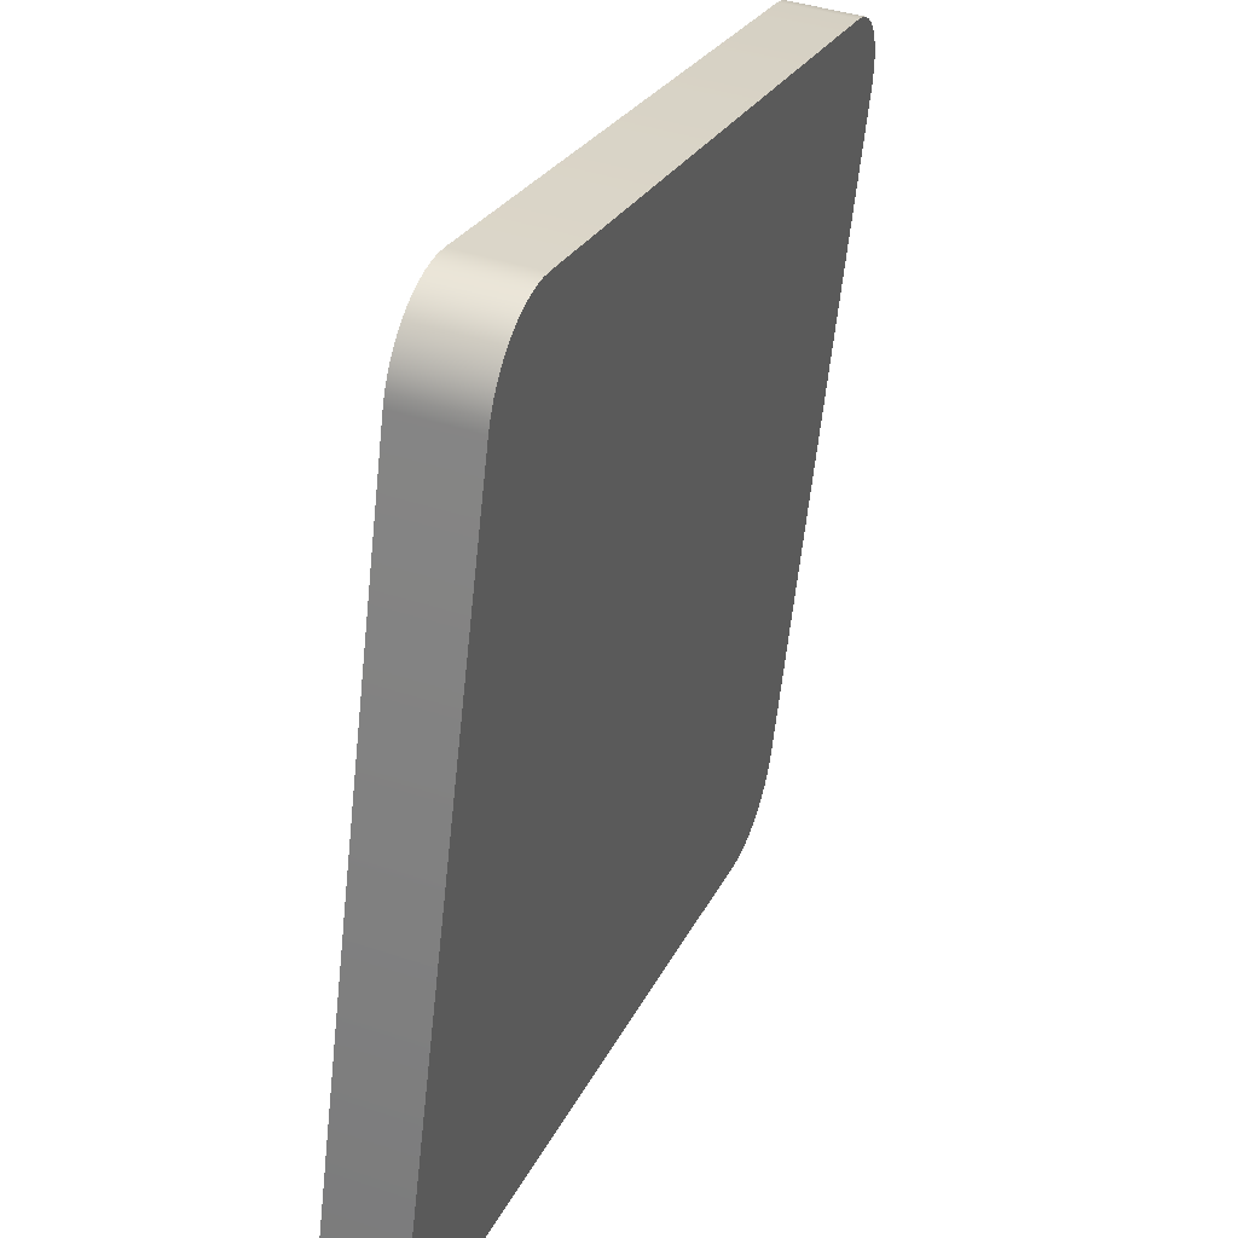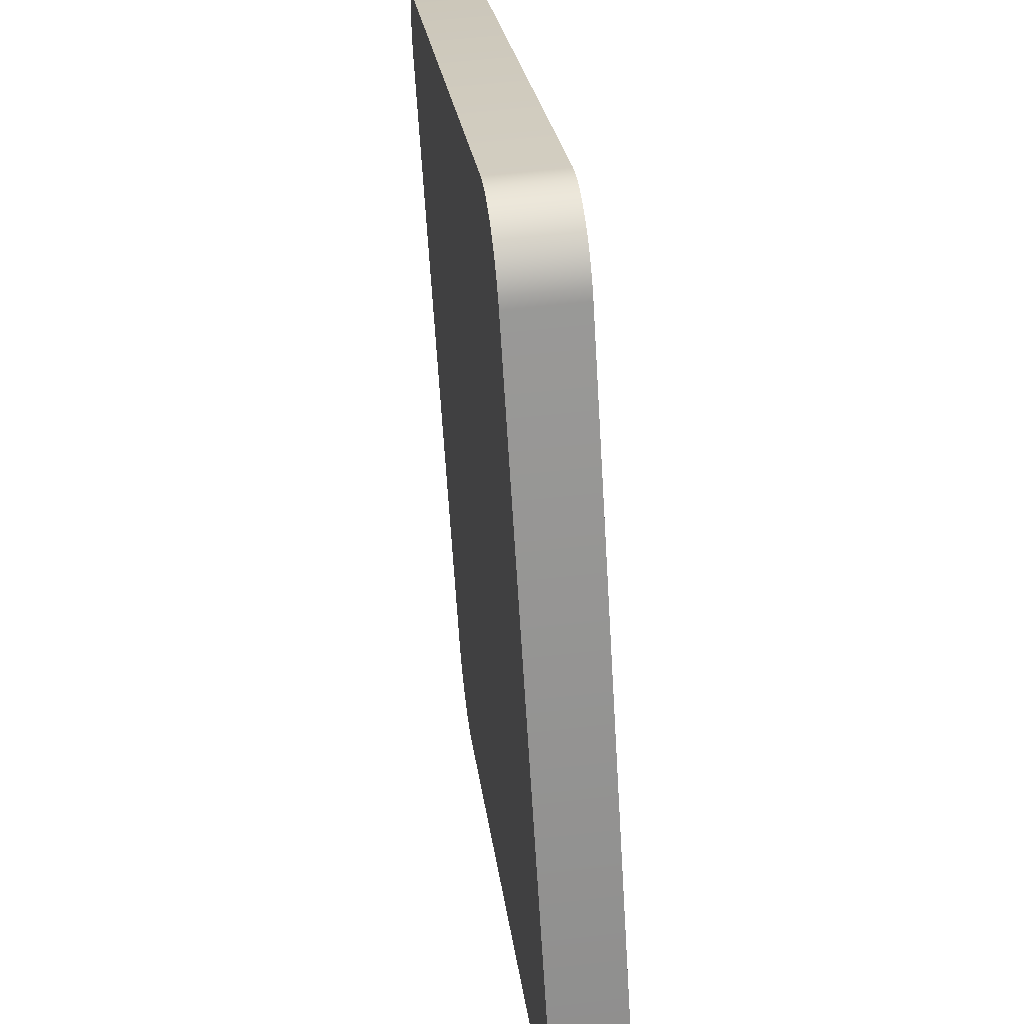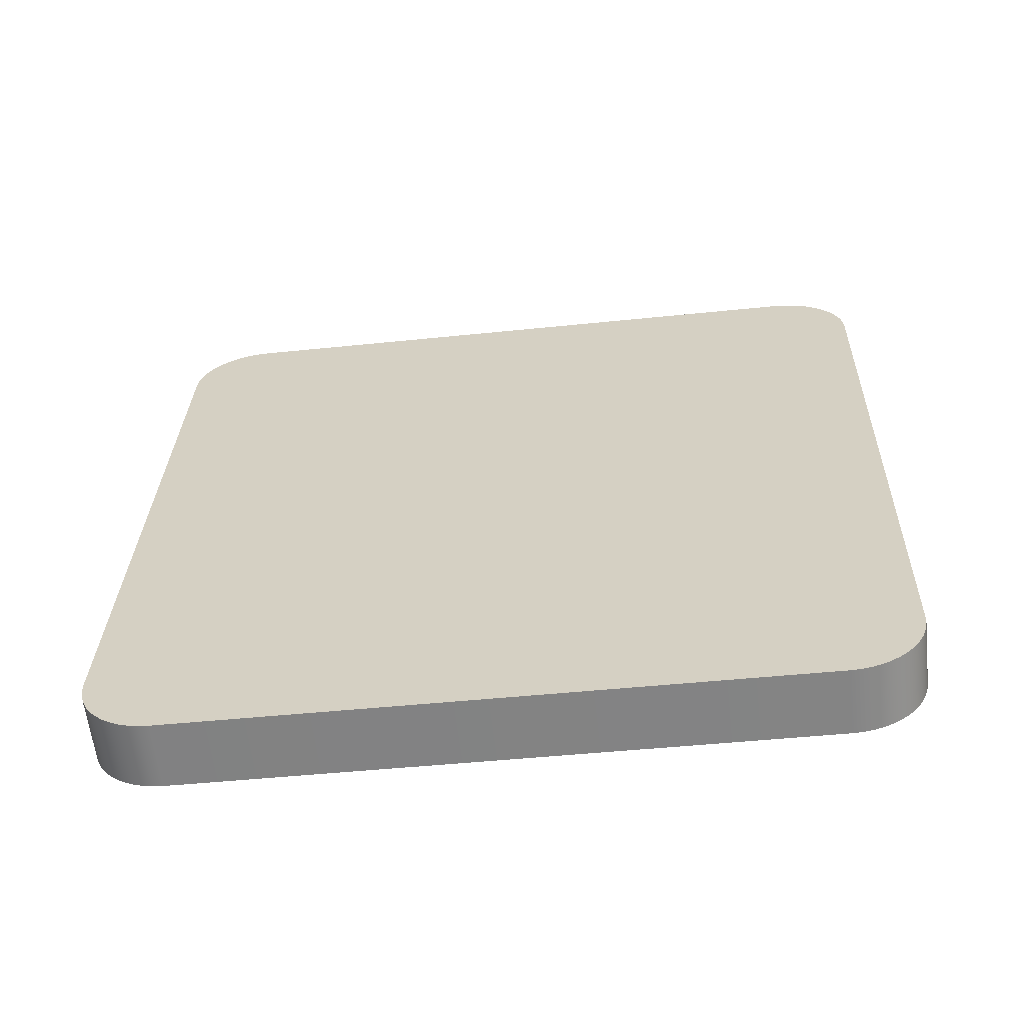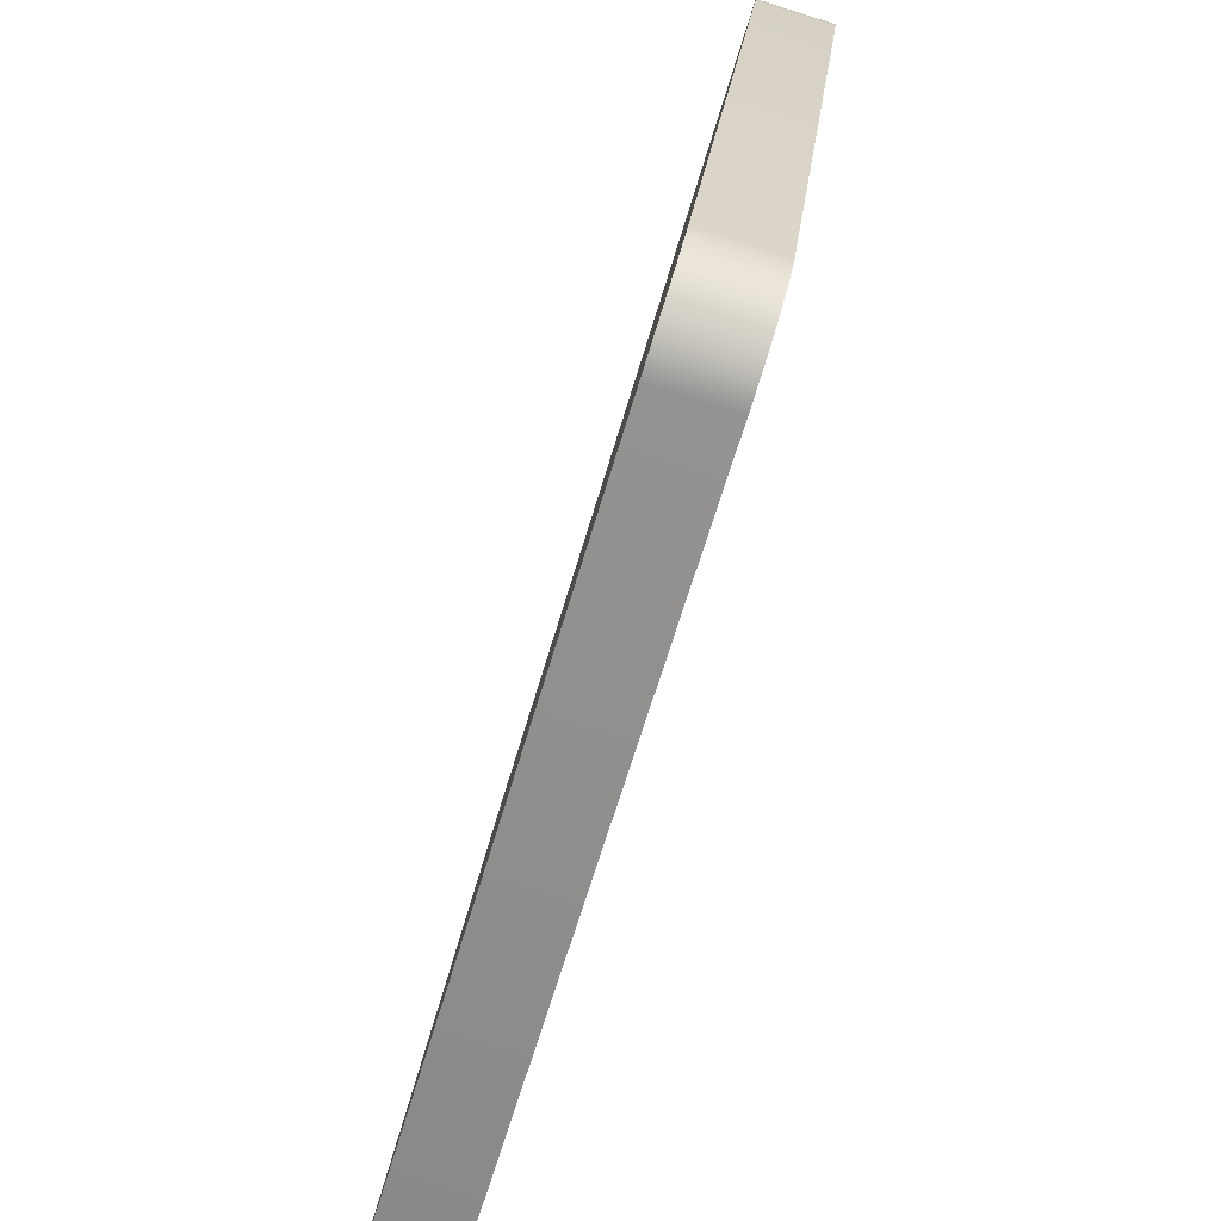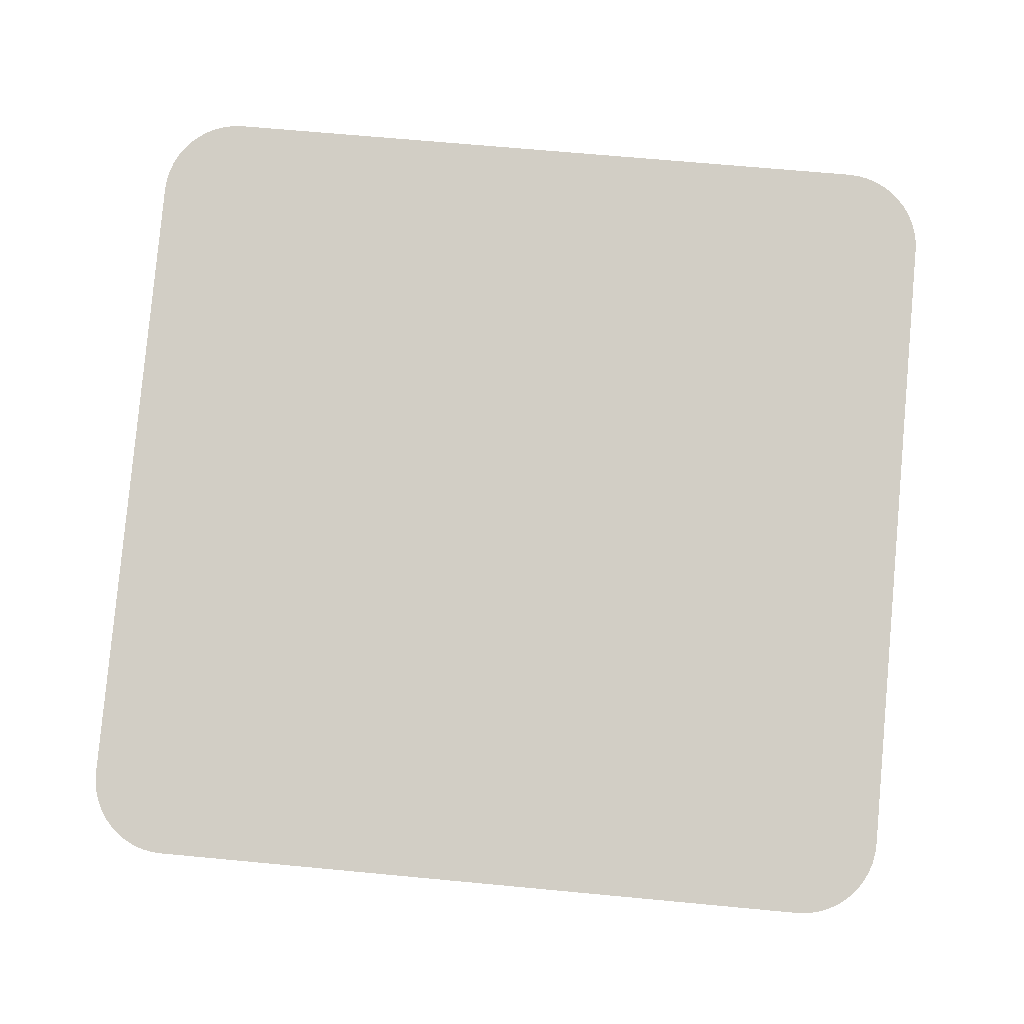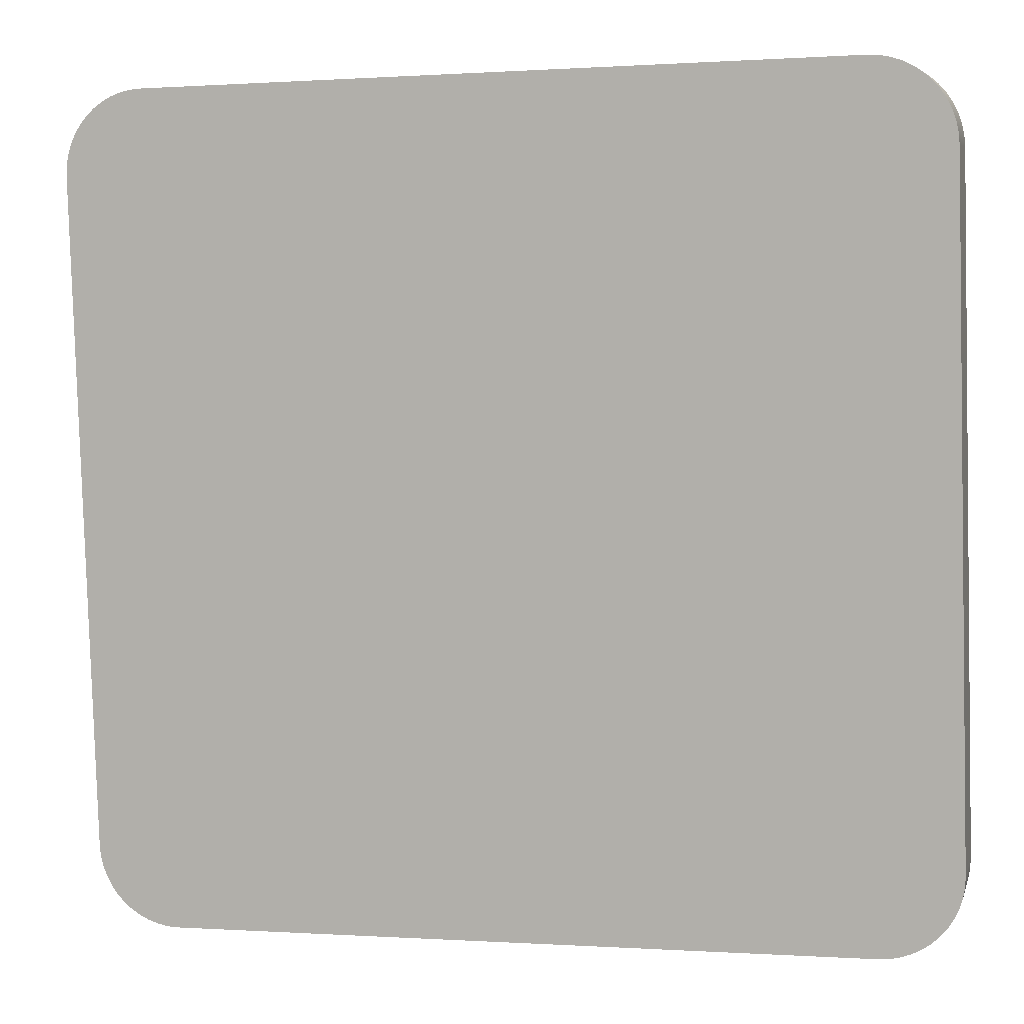
<metadata>
{"format":"obj","ext":"obj","renderer":"f3d","projection":"perspective","resolution":1024,"background":"white","views":[{"elev":25.2,"azim":-68.8,"up":"+Z"},{"elev":-66.1,"azim":94.4,"up":"+Z"},{"elev":29.7,"azim":91.6,"up":"+Y"},{"elev":-64.1,"azim":-105.4,"up":"+Z"},{"elev":75.4,"azim":5.3,"up":"+Y"},{"elev":0.2,"azim":15.3,"up":"+Z"}]}
</metadata>
<code>
o mesh81/mesh81-geometry#mesh81-geometry
v 0.3532 -0.2303 0.3258
v 0.3523 -0.2383 0.3256
v 0.3522 -0.2304 0.3265
v 0.3533 -0.2382 0.3249
v 0.3514 -0.2384 0.3264
v 0.4406 -0.2291 0.3266
v 0.3542 -0.2302 0.3253
v 0.4397 -0.2369 0.325
v 0.3513 -0.2305 0.3273
v 0.4416 -0.237 0.3264
v 0.4396 -0.229 0.3259
v 0.3543 -0.2381 0.3244
v 0.4385 -0.229 0.3254
v 0.4407 -0.237 0.3257
v 0.3505 -0.2306 0.3282
v 0.4423 -0.2371 0.3273
v 0.4414 -0.2292 0.3273
v 0.3553 -0.2302 0.3249
v 0.4374 -0.2289 0.325
v 0.4386 -0.2369 0.3245
v 0.3506 -0.2385 0.3273
v 0.3555 -0.2381 0.324
v 0.4375 -0.2368 0.3241
v 0.35 -0.2386 0.3282
v 0.4422 -0.2292 0.3282
v 0.443 -0.2372 0.3283
v 0.3565 -0.2301 0.3247
v 0.4362 -0.2289 0.3248
v 0.4364 -0.2368 0.3239
v 0.3499 -0.2307 0.3291
v 0.3566 -0.238 0.3238
v 0.3494 -0.2309 0.3302
v 0.4435 -0.2373 0.3294
v 0.4429 -0.2293 0.3292
v 0.3577 -0.2301 0.3246
v 0.4352 -0.2368 0.3238
v 0.3578 -0.238 0.3237
v 0.3495 -0.2387 0.3293
v 0.4351 -0.2289 0.3247
v 0.349 -0.231 0.3313
v 0.4434 -0.2295 0.3303
v 0.4439 -0.2375 0.3305
v 0.3491 -0.2389 0.3304
v 0.3487 -0.2311 0.3325
v 0.4438 -0.2296 0.3314
v 0.3489 -0.239 0.3316
v 0.4441 -0.2376 0.3317
v 0.3487 -0.2313 0.3337
v 0.444 -0.2297 0.3326
v 0.4442 -0.2377 0.3329
v 0.3488 -0.2392 0.3328
v 0.4441 -0.2298 0.3338
v 0.3487 -0.2397 0.4072
v 0.4443 -0.2462 0.4063
v 0.3489 -0.2476 0.4063
v 0.4441 -0.2383 0.4072
v 0.3489 -0.2477 0.4074
v 0.4442 -0.2463 0.4075
v 0.3488 -0.2398 0.4083
v 0.4441 -0.2384 0.4084
v 0.349 -0.24 0.4095
v 0.444 -0.2464 0.4087
v 0.4438 -0.2385 0.4096
v 0.3492 -0.2478 0.4086
v 0.3494 -0.2401 0.4106
v 0.4436 -0.2466 0.4098
v 0.3495 -0.248 0.4097
v 0.4435 -0.2387 0.4107
v 0.3499 -0.2402 0.4117
v 0.4429 -0.2388 0.4118
v 0.3501 -0.2481 0.4108
v 0.4431 -0.2467 0.4109
v 0.3506 -0.2403 0.4127
v 0.4423 -0.2389 0.4128
v 0.4424 -0.2468 0.4119
v 0.3507 -0.2482 0.4118
v 0.3515 -0.2483 0.4127
v 0.3514 -0.2404 0.4136
v 0.4416 -0.2469 0.4127
v 0.4415 -0.239 0.4136
v 0.3524 -0.2484 0.4134
v 0.3523 -0.2405 0.4144
v 0.4406 -0.2392 0.4144
v 0.4407 -0.247 0.4135
v 0.3534 -0.2484 0.4141
v 0.4398 -0.2471 0.4142
v 0.3532 -0.2405 0.415
v 0.4396 -0.2392 0.4151
v 0.3544 -0.2485 0.4146
v 0.3543 -0.2406 0.4155
v 0.4386 -0.2393 0.4156
v 0.4387 -0.2472 0.4147
v 0.3555 -0.2485 0.415
v 0.4376 -0.2473 0.4151
v 0.3554 -0.2406 0.4159
v 0.4375 -0.2394 0.416
v 0.3567 -0.2485 0.4152
v 0.4364 -0.2473 0.4153
v 0.3566 -0.2406 0.4162
v 0.4363 -0.2394 0.4162
v 0.3577 -0.2406 0.4162
v 0.4353 -0.2473 0.4154
v 0.3579 -0.2485 0.4153
v 0.4351 -0.2394 0.4163
f 1 2 3
f 2 1 4
f 3 2 1
f 4 1 2
f 5 3 2
f 2 3 5
f 6 1 3
f 3 1 6
f 7 4 1
f 1 4 7
f 4 8 2
f 2 8 4
f 3 5 9
f 9 5 3
f 2 10 5
f 5 10 2
f 11 1 6
f 6 1 11
f 6 3 9
f 9 3 6
f 4 7 12
f 12 7 4
f 13 7 1
f 1 7 13
f 12 8 4
f 4 8 12
f 2 8 14
f 14 8 2
f 5 15 9
f 9 15 5
f 2 14 10
f 10 14 2
f 5 10 16
f 16 10 5
f 13 1 11
f 11 1 13
f 6 8 11
f 11 8 6
f 6 9 17
f 17 9 6
f 18 12 7
f 7 12 18
f 19 7 13
f 13 7 19
f 12 20 8
f 8 20 12
f 8 6 14
f 14 6 8
f 15 5 21
f 21 5 15
f 17 9 15
f 15 9 17
f 14 17 10
f 10 17 14
f 17 16 10
f 10 16 17
f 5 16 21
f 21 16 5
f 11 20 13
f 13 20 11
f 20 11 8
f 8 11 20
f 17 14 6
f 6 14 17
f 12 18 22
f 22 18 12
f 19 18 7
f 7 18 19
f 13 23 19
f 19 23 13
f 22 20 12
f 12 20 22
f 24 15 21
f 21 15 24
f 17 15 25
f 25 15 17
f 16 17 25
f 25 17 16
f 21 16 26
f 26 16 21
f 23 13 20
f 20 13 23
f 27 22 18
f 18 22 27
f 28 18 19
f 19 18 28
f 29 19 23
f 23 19 29
f 22 23 20
f 20 23 22
f 15 24 30
f 30 24 15
f 21 26 24
f 24 26 21
f 25 15 30
f 30 15 25
f 25 26 16
f 16 26 25
f 22 27 31
f 31 27 22
f 28 27 18
f 18 27 28
f 19 29 28
f 28 29 19
f 31 29 23
f 23 29 31
f 31 23 22
f 22 23 31
f 24 32 30
f 30 32 24
f 24 26 33
f 33 26 24
f 25 30 34
f 34 30 25
f 26 25 34
f 34 25 26
f 35 31 27
f 27 31 35
f 28 35 27
f 27 35 28
f 36 28 29
f 29 28 36
f 37 29 31
f 31 29 37
f 32 24 38
f 38 24 32
f 34 30 32
f 32 30 34
f 34 33 26
f 26 33 34
f 24 33 38
f 38 33 24
f 31 35 37
f 37 35 31
f 35 28 39
f 39 28 35
f 28 36 39
f 39 36 28
f 29 37 36
f 36 37 29
f 38 40 32
f 32 40 38
f 34 32 41
f 41 32 34
f 33 34 41
f 41 34 33
f 38 33 42
f 42 33 38
f 39 37 35
f 35 37 39
f 37 39 36
f 36 39 37
f 40 38 43
f 43 38 40
f 41 32 40
f 40 32 41
f 41 42 33
f 33 42 41
f 38 42 43
f 43 42 38
f 43 44 40
f 40 44 43
f 41 40 45
f 45 40 41
f 42 41 45
f 45 41 42
f 43 42 46
f 46 42 43
f 44 43 46
f 46 43 44
f 45 40 44
f 44 40 45
f 45 47 42
f 42 47 45
f 46 42 47
f 47 42 46
f 46 48 44
f 44 48 46
f 45 44 49
f 49 44 45
f 47 45 49
f 49 45 47
f 46 47 50
f 50 47 46
f 48 46 51
f 51 46 48
f 49 44 48
f 48 44 49
f 52 47 49
f 49 47 52
f 47 52 50
f 50 52 47
f 46 50 51
f 51 50 46
f 51 53 48
f 48 53 51
f 49 48 52
f 52 48 49
f 52 54 50
f 50 54 52
f 51 50 54
f 54 50 51
f 53 51 55
f 55 51 53
f 52 48 53
f 53 48 52
f 54 52 56
f 56 52 54
f 51 54 55
f 55 54 51
f 57 53 55
f 55 53 57
f 52 53 56
f 56 53 52
f 56 58 54
f 54 58 56
f 55 54 58
f 58 54 55
f 53 57 59
f 59 57 53
f 55 58 57
f 57 58 55
f 56 53 60
f 60 53 56
f 58 56 60
f 60 56 58
f 57 61 59
f 59 61 57
f 60 53 59
f 59 53 60
f 57 58 62
f 62 58 57
f 63 58 60
f 60 58 63
f 61 57 64
f 64 57 61
f 60 59 61
f 61 59 60
f 58 63 62
f 62 63 58
f 57 62 64
f 64 62 57
f 60 61 63
f 63 61 60
f 64 65 61
f 61 65 64
f 63 66 62
f 62 66 63
f 64 62 66
f 66 62 64
f 63 61 65
f 65 61 63
f 65 64 67
f 67 64 65
f 66 63 68
f 68 63 66
f 64 66 67
f 67 66 64
f 63 65 68
f 68 65 63
f 67 69 65
f 65 69 67
f 70 66 68
f 68 66 70
f 67 66 71
f 71 66 67
f 68 65 70
f 70 65 68
f 69 67 71
f 71 67 69
f 70 65 69
f 69 65 70
f 66 70 72
f 72 70 66
f 71 66 72
f 72 66 71
f 71 73 69
f 69 73 71
f 70 69 74
f 74 69 70
f 70 75 72
f 72 75 70
f 71 72 76
f 76 72 71
f 73 71 76
f 76 71 73
f 74 69 73
f 73 69 74
f 75 70 74
f 74 70 75
f 76 72 75
f 75 72 76
f 77 73 76
f 76 73 77
f 74 73 78
f 78 73 74
f 74 79 75
f 75 79 74
f 76 75 79
f 79 75 76
f 73 77 78
f 78 77 73
f 76 79 77
f 77 79 76
f 74 78 80
f 80 78 74
f 79 74 80
f 80 74 79
f 81 78 77
f 77 78 81
f 77 79 81
f 81 79 77
f 80 78 82
f 82 78 80
f 83 79 80
f 80 79 83
f 78 81 82
f 82 81 78
f 81 79 84
f 84 79 81
f 80 82 83
f 83 82 80
f 79 83 84
f 84 83 79
f 85 82 81
f 81 82 85
f 81 84 86
f 86 84 81
f 83 82 87
f 87 82 83
f 83 86 84
f 84 86 83
f 82 85 87
f 87 85 82
f 81 86 85
f 85 86 81
f 83 87 88
f 88 87 83
f 86 83 88
f 88 83 86
f 89 87 85
f 85 87 89
f 85 86 89
f 89 86 85
f 88 87 90
f 90 87 88
f 91 86 88
f 88 86 91
f 87 89 90
f 90 89 87
f 89 86 92
f 92 86 89
f 88 90 91
f 91 90 88
f 86 91 92
f 92 91 86
f 93 90 89
f 89 90 93
f 89 92 94
f 94 92 89
f 91 90 95
f 95 90 91
f 96 92 91
f 91 92 96
f 90 93 95
f 95 93 90
f 89 94 93
f 93 94 89
f 92 96 94
f 94 96 92
f 91 95 96
f 96 95 91
f 97 95 93
f 93 95 97
f 93 94 97
f 97 94 93
f 96 98 94
f 94 98 96
f 96 95 99
f 99 95 96
f 95 97 99
f 99 97 95
f 97 94 98
f 98 94 97
f 98 96 100
f 100 96 98
f 96 99 100
f 100 99 96
f 97 101 99
f 99 101 97
f 97 98 102
f 102 98 97
f 100 102 98
f 98 102 100
f 100 99 101
f 101 99 100
f 101 97 103
f 103 97 101
f 97 102 103
f 103 102 97
f 102 100 104
f 104 100 102
f 100 101 104
f 104 101 100
f 102 101 103
f 103 101 102
f 101 102 104
f 104 102 101

</code>
